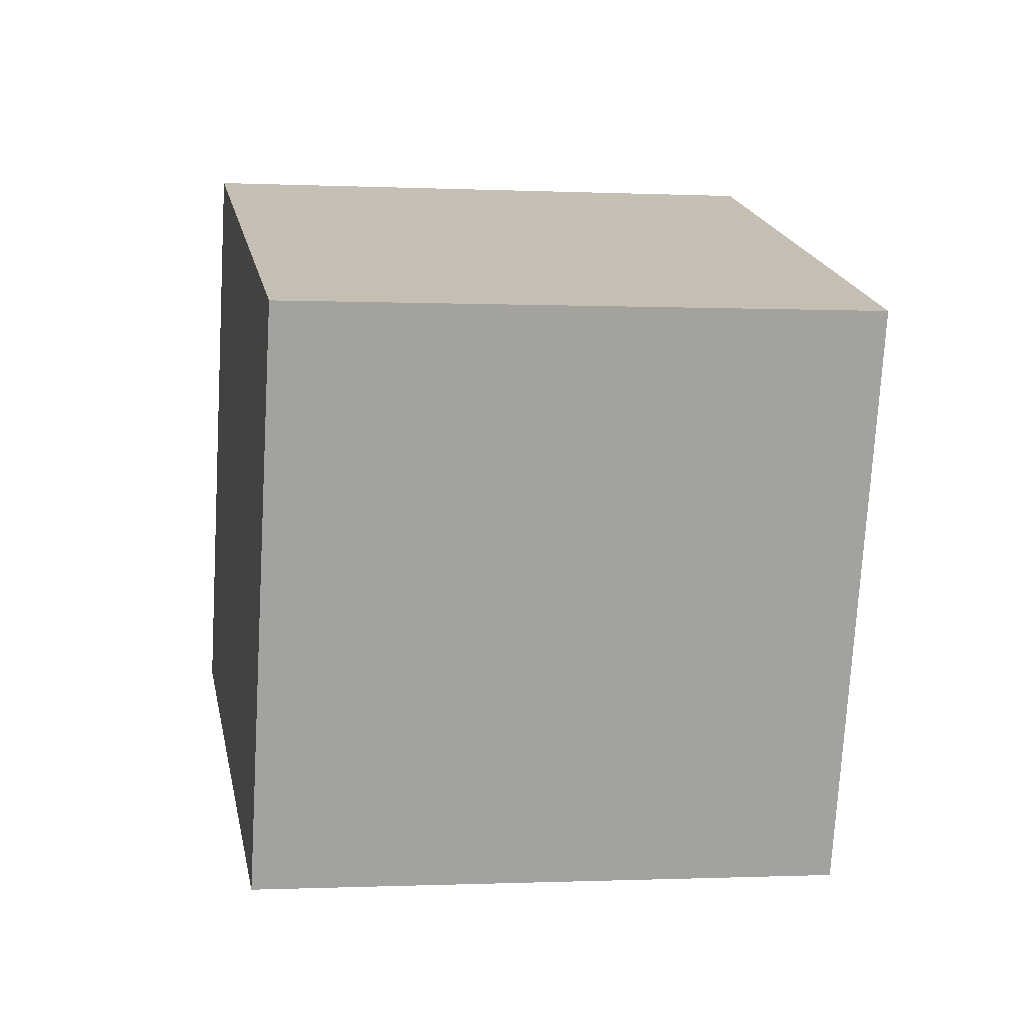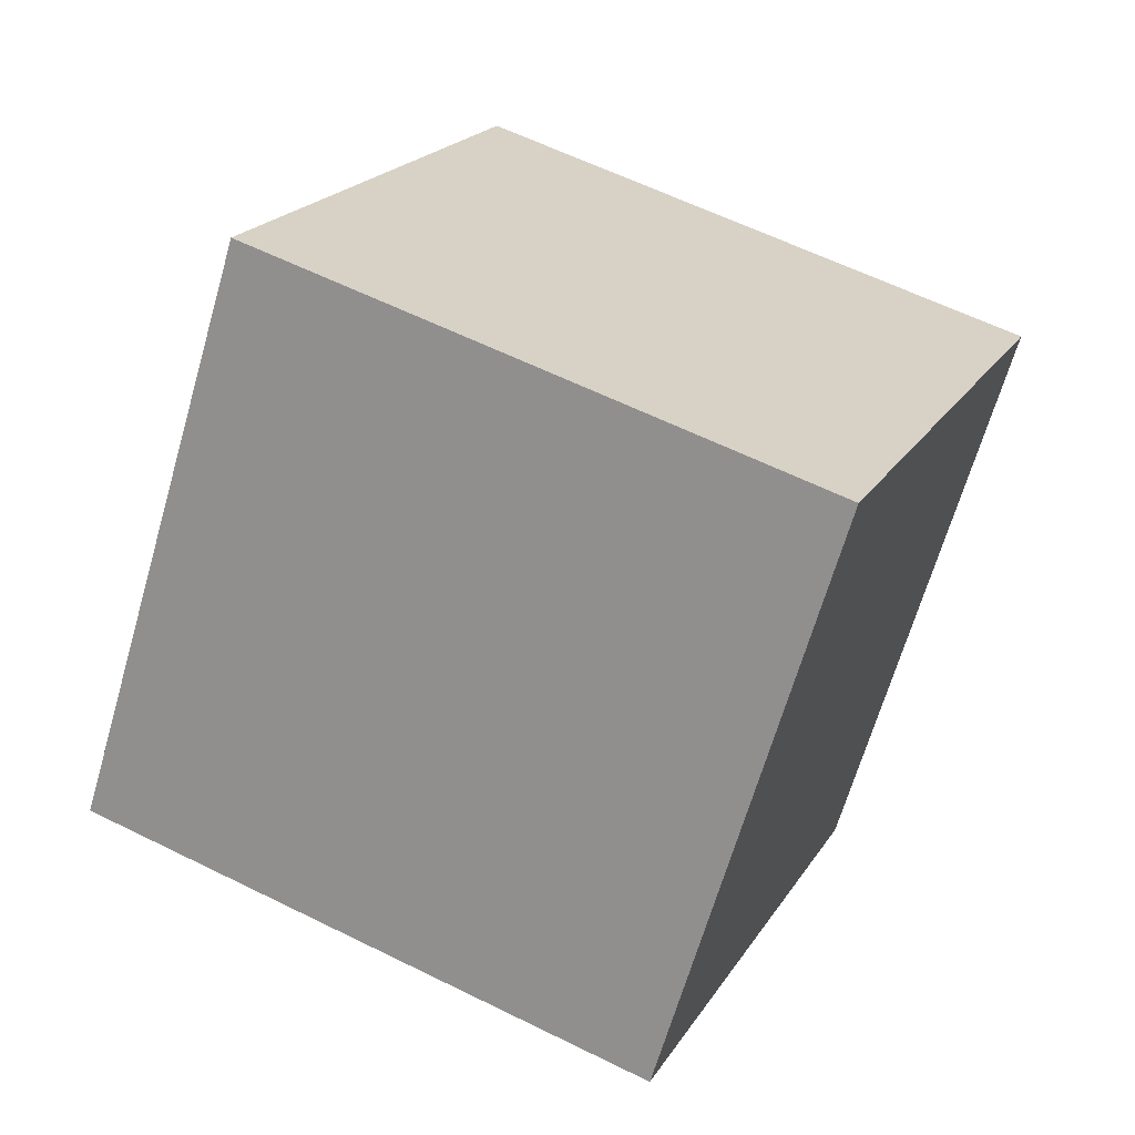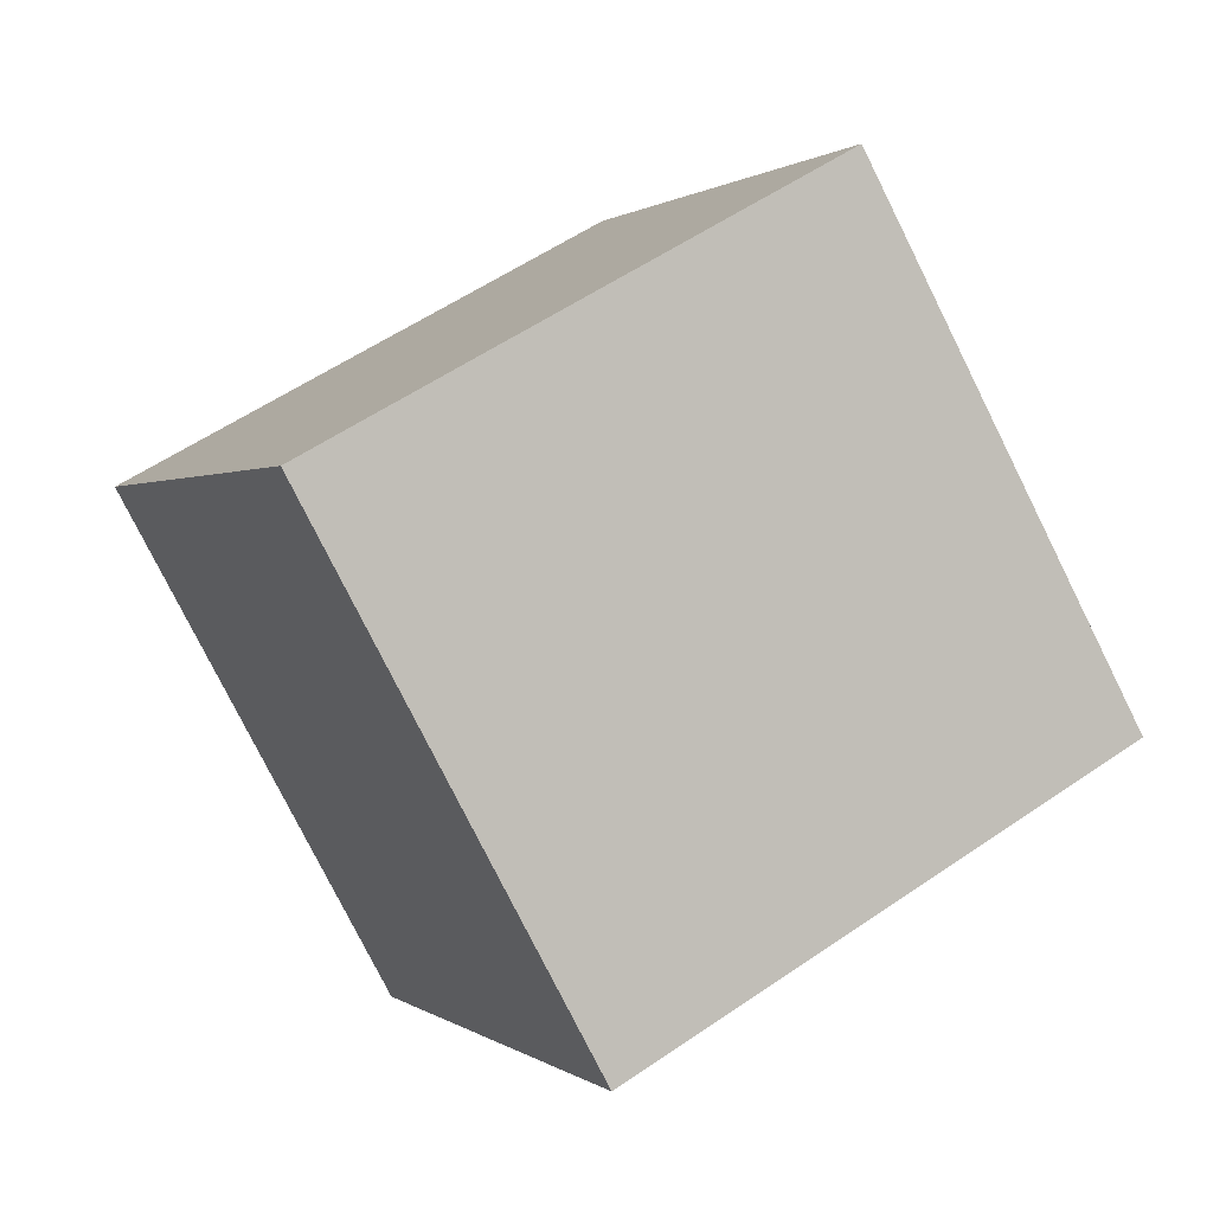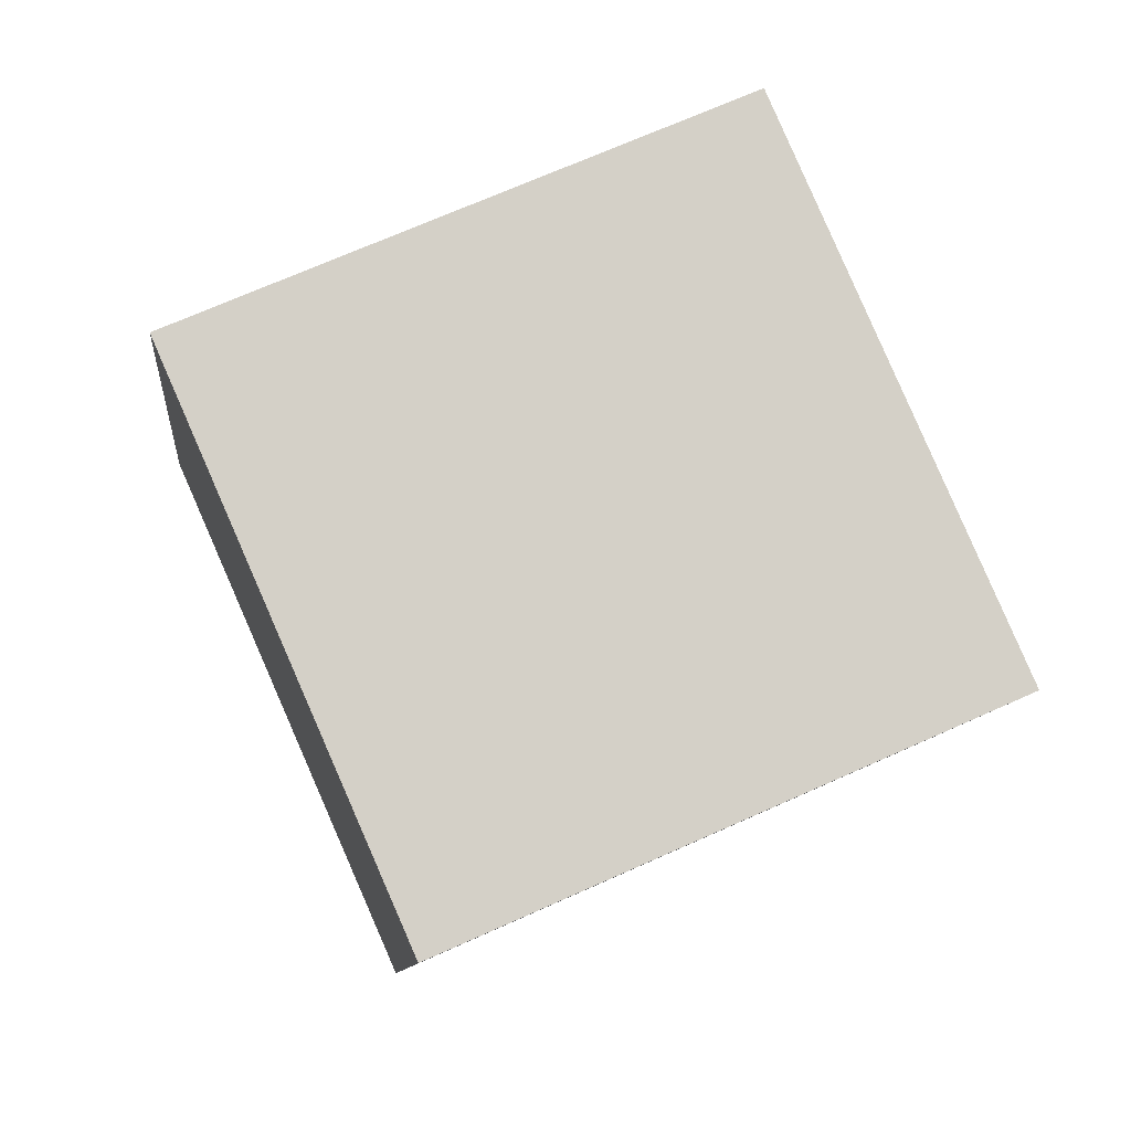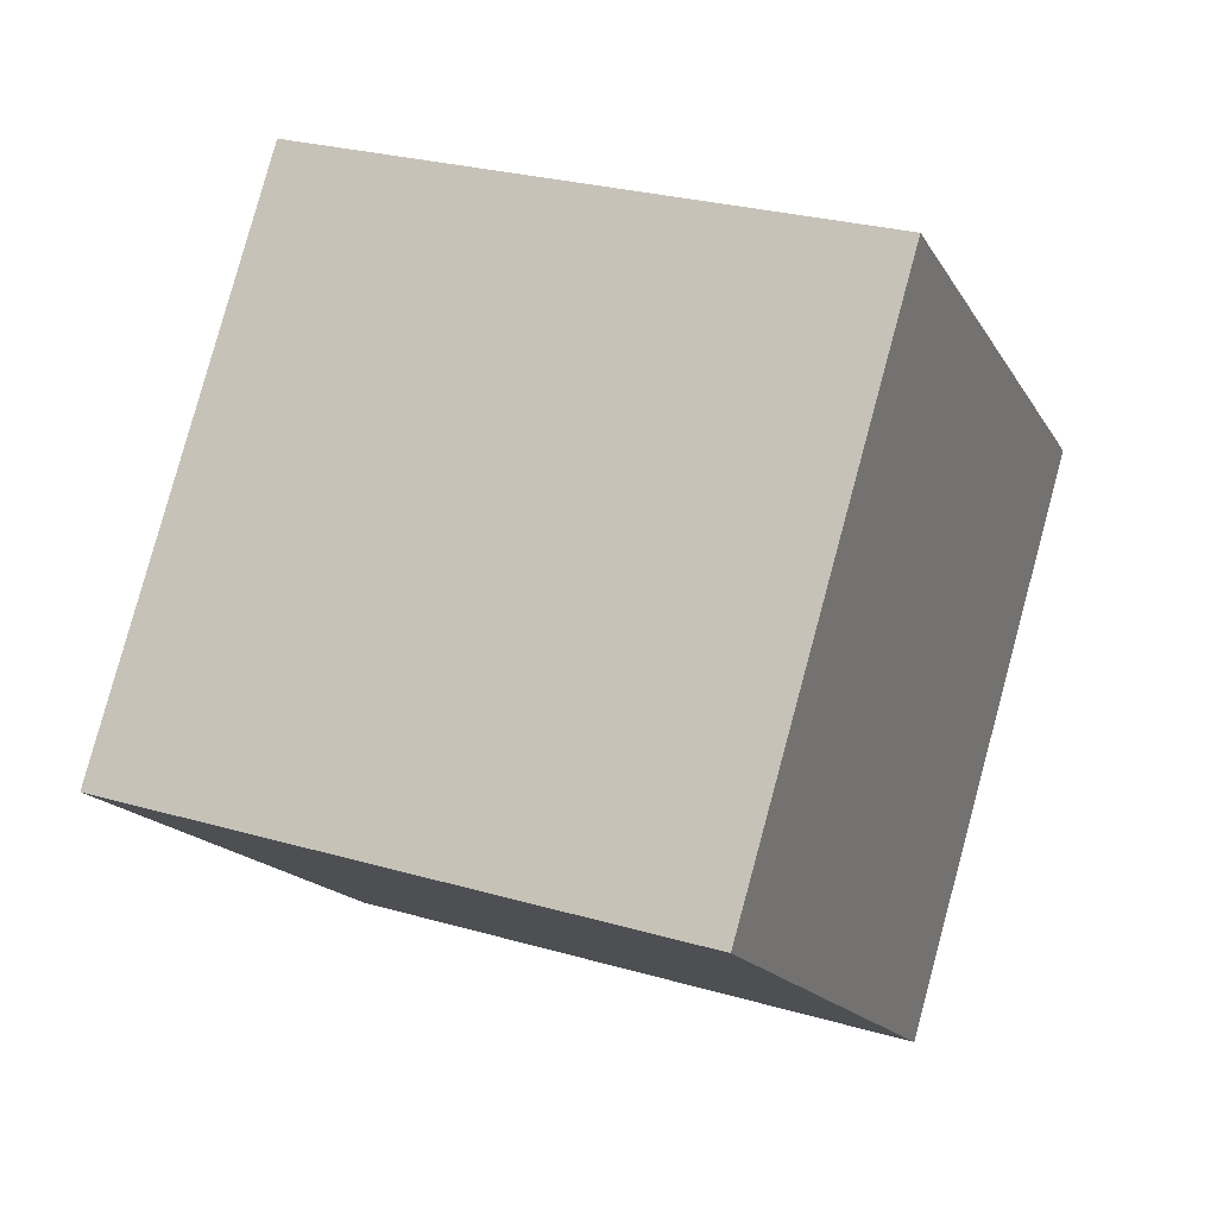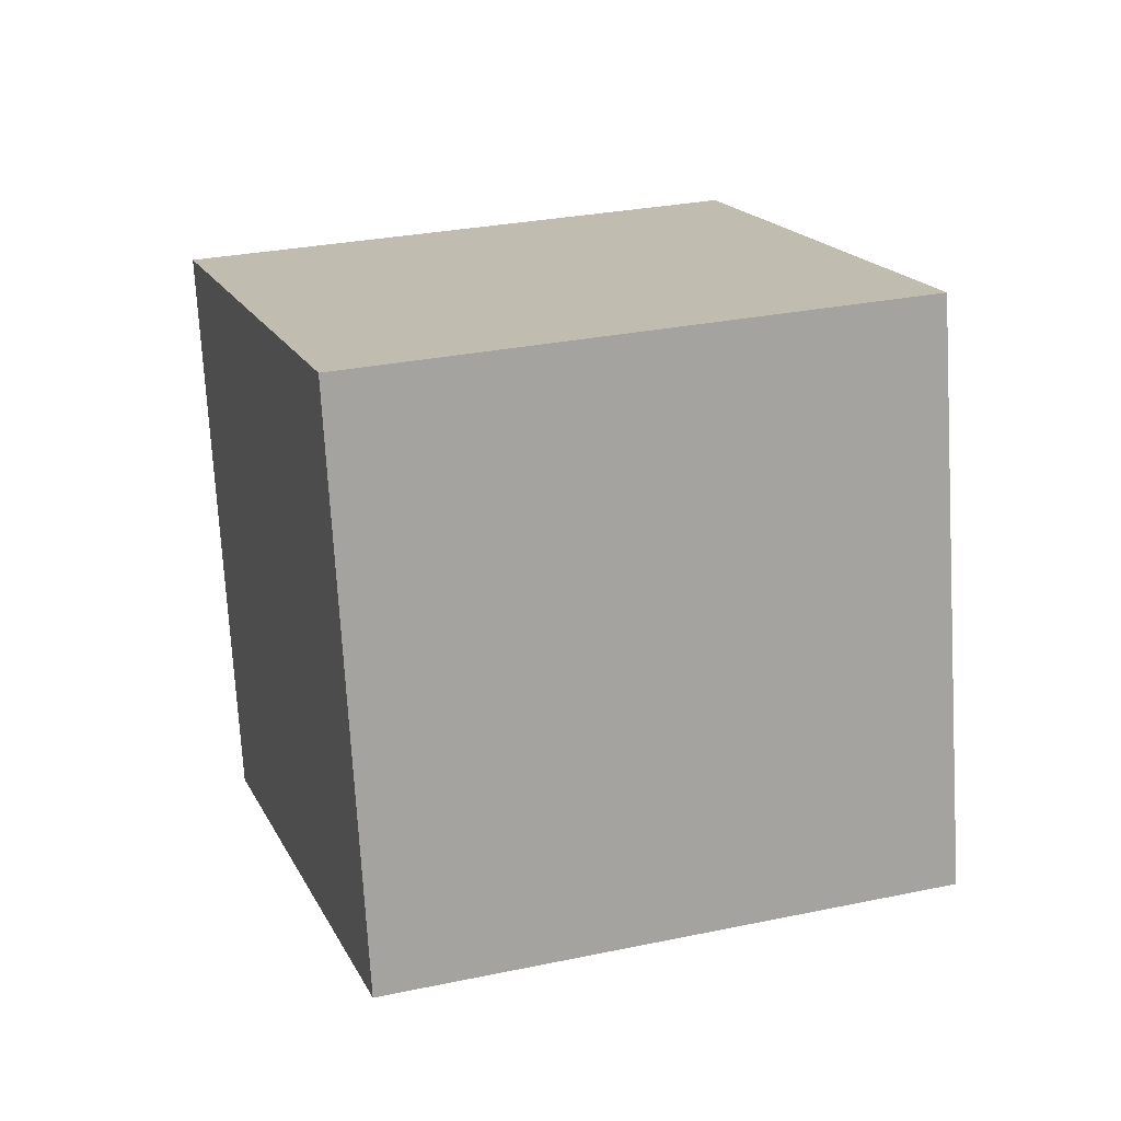
<metadata>
{"format":"obj","ext":"obj","renderer":"f3d","projection":"perspective","resolution":1024,"background":"white","views":[{"elev":41.1,"azim":-177.2,"up":"+Z"},{"elev":43.5,"azim":-142.9,"up":"+Z"},{"elev":12.2,"azim":60.1,"up":"+Y"},{"elev":-2.0,"azim":95.5,"up":"+Z"},{"elev":9.2,"azim":-145.3,"up":"+Z"},{"elev":-9.0,"azim":-22.0,"up":"+Y"}]}
</metadata>
<code>
v -12.01 0.4043 5.158
v -2.261 2.262 6.385
v -11.63 4.459 -3.976
v -1.883 6.317 -2.748
v -9.815 -8.546 1.275
v -0.06645 -6.688 2.502
v -9.438 -4.491 -7.859
v 0.311 -2.633 -6.631
f 2 4 1
f 5 2 1
f 1 4 3
f 3 5 1
f 2 8 4
f 6 2 5
f 6 8 2
f 4 8 3
f 7 5 3
f 3 8 7
f 7 6 5
f 8 6 7

</code>
